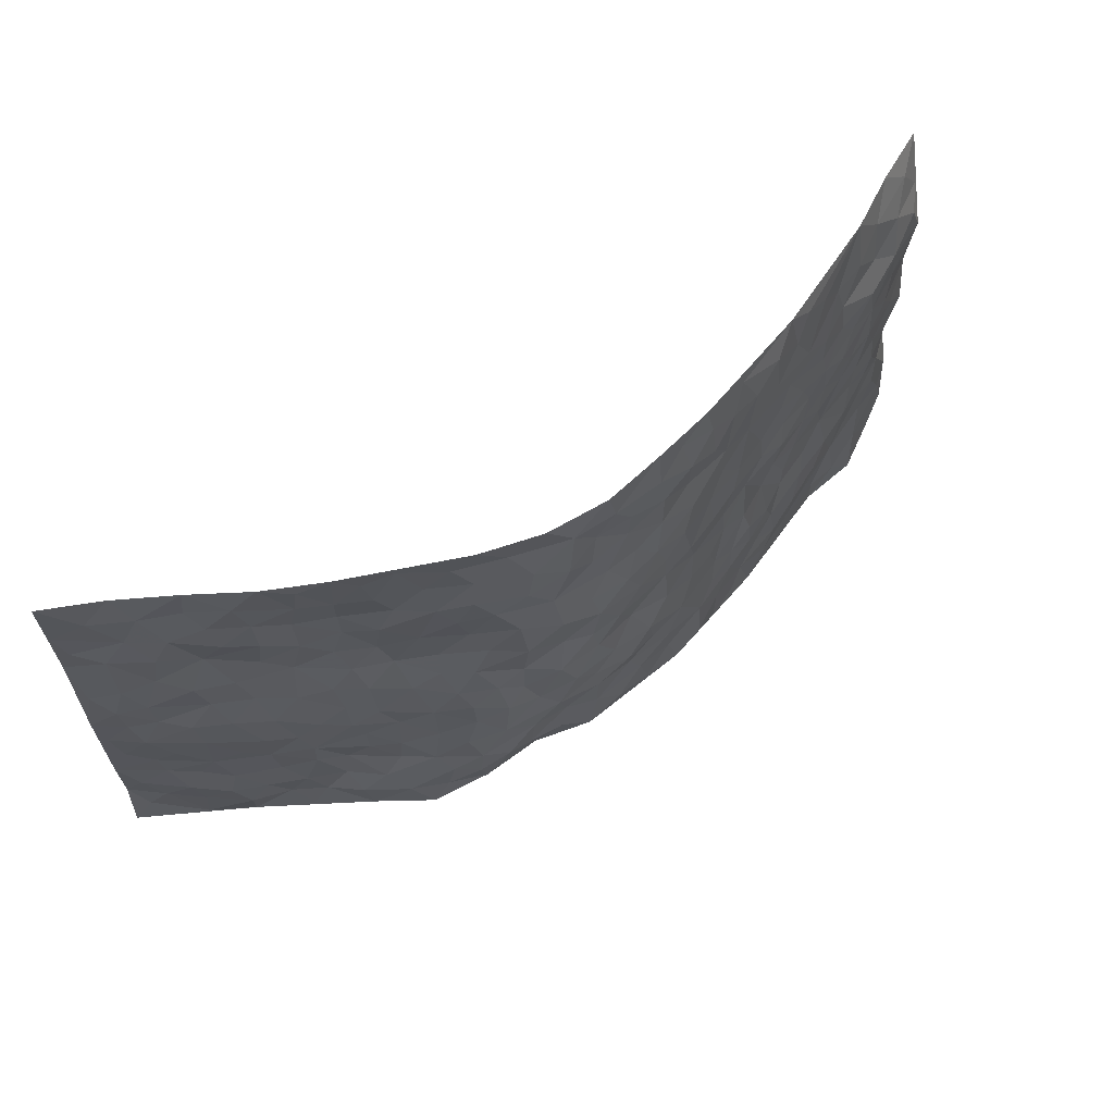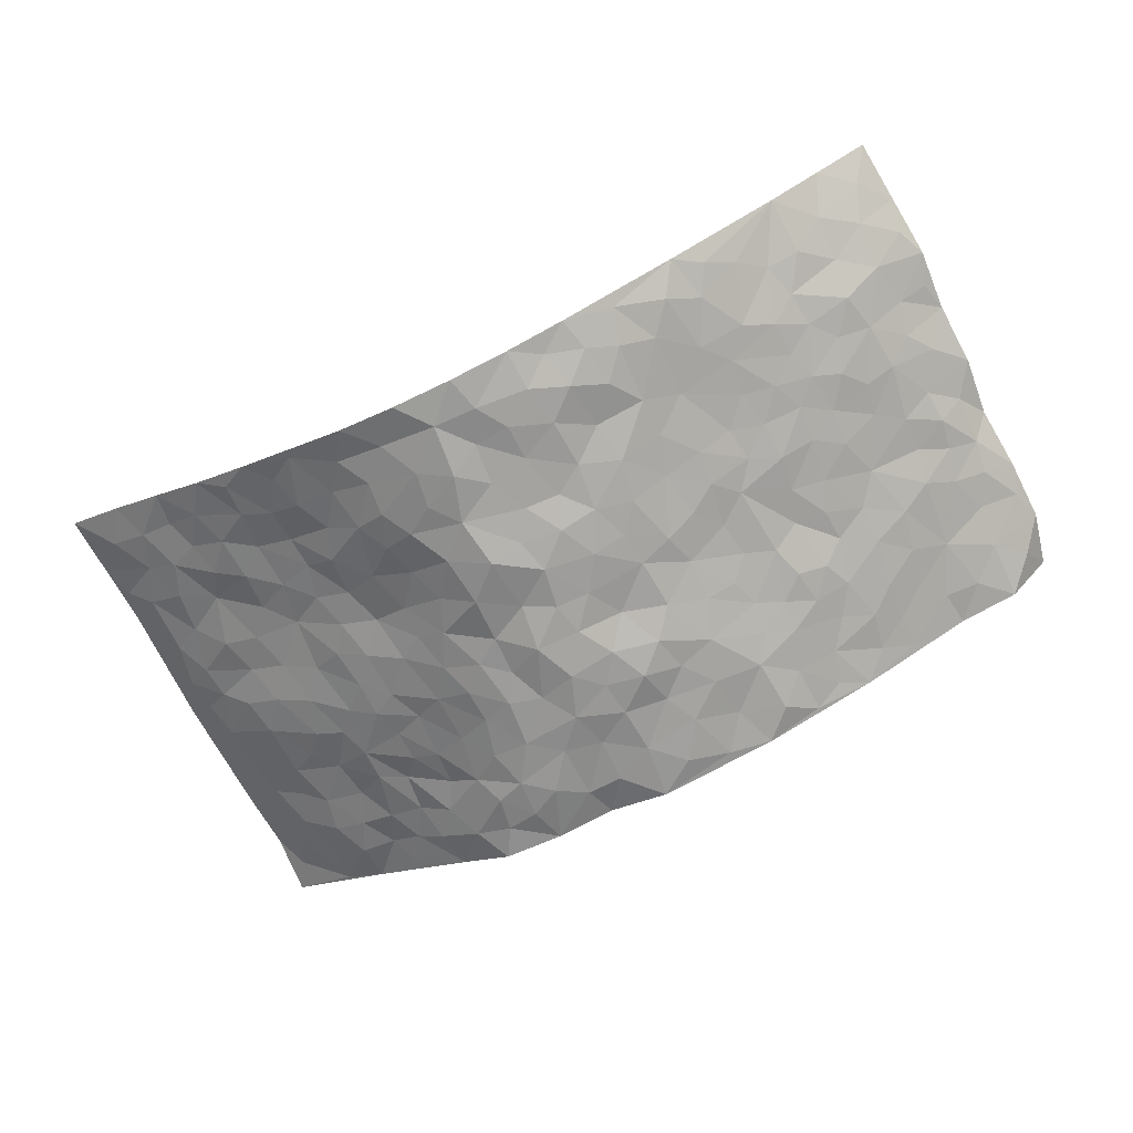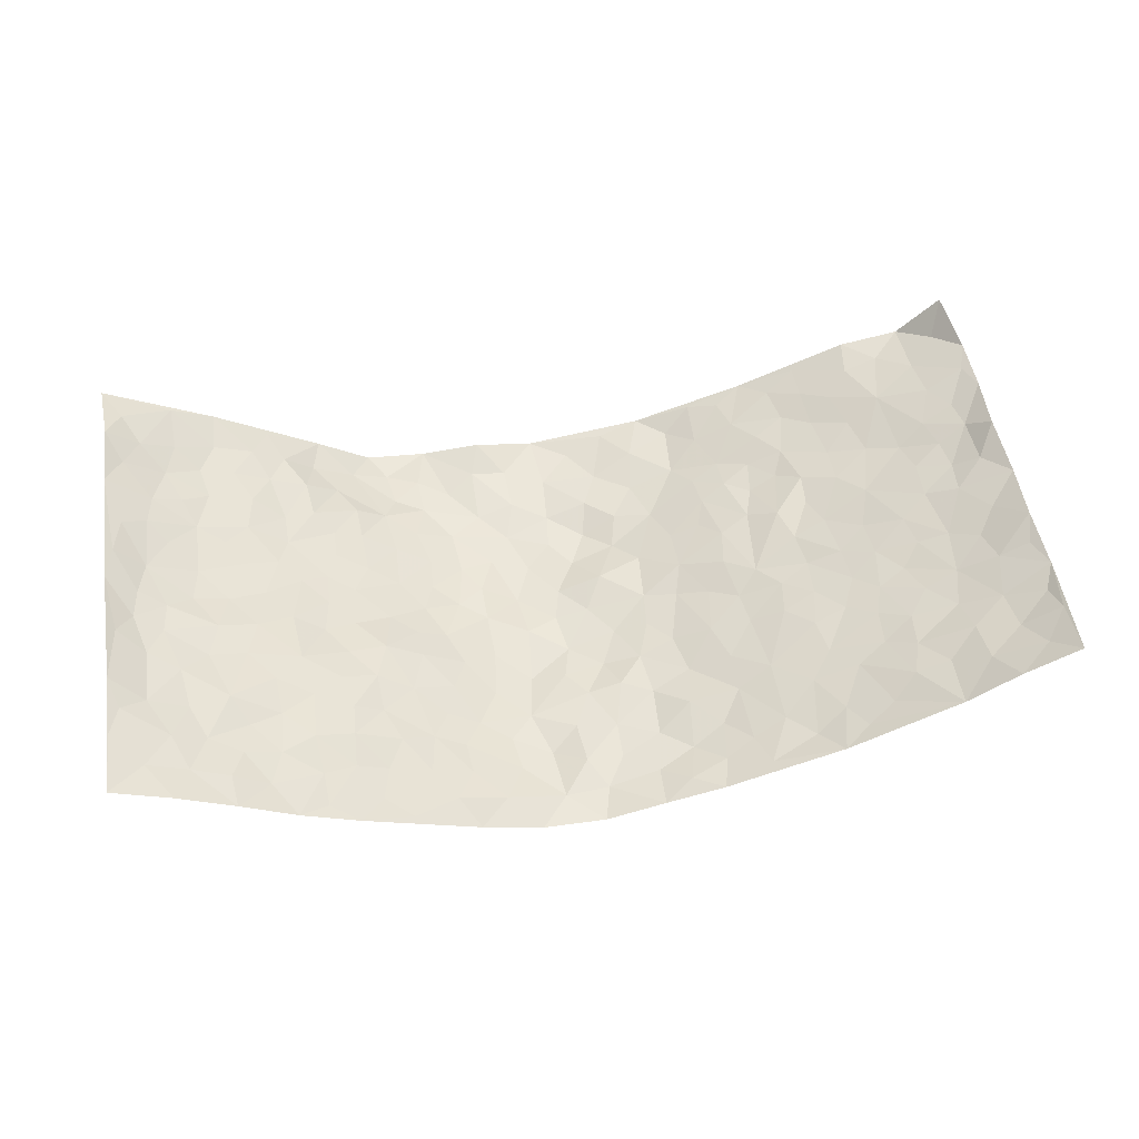
<metadata>
{"format":"obj","ext":"obj","renderer":"f3d","projection":"perspective","resolution":1024,"background":"white","views":[{"elev":62.1,"azim":147.9,"up":"+Y"},{"elev":-69.8,"azim":-154.1,"up":"+Z"},{"elev":50.9,"azim":170.7,"up":"+Z"}]}
</metadata>
<code>
v -0.9112 0.00578 0.2001
v -0.9089 0.9937 0.2226
v 0.9125 0.002043 0.206
v 0.9228 0.998 0.1891
v -0.7633 0.3929 0.1036
v -0.9303 0.5 0.1793
v -0.8206 0.3579 0.1265
v 0.004858 0.002478 -0.1092
v -0.9307 0.2499 0.1806
v -0.8791 0.3377 0.1556
v -0.7009 0.00223 0.09204
v -0.9334 0.1254 0.1726
v -0.6855 0.2937 0.06473
v -0.8236 0.001978 0.1129
v -0.8054 0.2886 0.1186
v -0.4718 0.001543 -0.002121
v -0.913 0.1878 0.1667
v -0.2877 0.1675 -0.07226
v -0.7481 0.3228 0.0885
v -0.8271 0.1204 0.1217
v -0.884 0.06341 0.1457
v -0.7627 0.0645 0.1008
v -0.645 0.1274 0.06146
v -0.6921 0.07531 0.08351
v -0.8352 0.2073 0.1333
v -0.8702 0.27 0.1459
v -0.7363 0.1776 0.09542
v -0.6665 0.2103 0.06128
v -0.8261 0.488 0.1275
v -0.92 0.3751 0.1959
v -0.6963 0.996 0.1001
v -0.5184 0.2225 0.00972
v 0.2654 0.1592 -0.1139
v -0.9311 0.7484 0.179
v -0.3537 0.393 -0.03658
v -0.7546 0.7532 0.08754
v -0.7633 0.8296 0.1113
v -0.5608 0.4424 0.02487
v -0.58 0.6059 0.02631
v -0.4723 0.9981 -0.004086
v -0.9084 0.6862 0.1712
v -0.6378 0.5628 0.04834
v -0.3787 0.7534 -0.03727
v -0.4935 0.2801 -0.001532
v -0.4458 0.2254 -0.01725
v -0.4777 0.1624 -0.000667
v -0.433 0.636 -0.01636
v -0.3561 0.5594 -0.04688
v 0.1669 0.4745 -0.1203
v -0.3248 0.2212 -0.05536
v -0.206 0.6109 -0.09617
v -0.3644 0.6289 -0.04402
v -0.2963 0.05722 -0.07059
v -0.6061 0.7106 0.0353
v -0.384 0.1943 -0.03759
v -0.8344 0.6178 0.1271
v -0.03562 0.3486 -0.1294
v 0.06021 0.3399 -0.1394
v 0.2959 0.4524 -0.08997
v -0.0924 0.5518 -0.1221
v -0.1611 0.5563 -0.1047
v 0.09555 0.6306 -0.1463
v -0.6088 0.3466 0.04522
v -0.7211 0.5743 0.07621
v -0.9049 0.8095 0.1711
v -0.5403 0.1292 0.0161
v -0.3553 0.01241 -0.03994
v -0.7634 0.4662 0.09827
v -0.5957 0.1723 0.03423
v -0.5881 0.01838 0.04478
v -0.2382 0.00261 -0.07595
v -0.5906 0.08849 0.04167
v -0.5251 0.05312 0.01851
v -0.4156 0.03738 -0.01888
v -0.4349 0.1041 -0.01379
v -0.8507 0.6857 0.1394
v -0.9136 0.8713 0.1959
v -0.708 0.5096 0.07705
v 0.001281 0.9982 -0.1395
v -0.7724 0.6755 0.09684
v -0.5408 0.315 0.02302
v -0.4943 0.4608 0.004332
v 0.008724 0.5713 -0.1389
v -0.04663 0.4829 -0.1247
v 0.006131 0.4199 -0.1324
v -0.1202 0.129 -0.1045
v -0.5508 0.67 0.01533
v -0.8727 0.5622 0.1479
v -0.7057 0.6915 0.07133
v -0.4356 0.2973 -0.02169
v -0.6089 0.268 0.0393
v -0.4845 0.688 -0.002081
v -0.1679 0.4854 -0.09997
v -0.2536 0.4364 -0.07142
v -0.6254 0.6494 0.0405
v -0.007233 0.1177 -0.1159
v -0.4012 0.5098 -0.0275
v -0.3322 0.2879 -0.04758
v -0.2345 0.5039 -0.08486
v -0.1758 0.3822 -0.09874
v -0.924 0.624 0.1887
v -0.6812 0.6232 0.05819
v -0.7819 0.5796 0.09914
v -0.3517 0.1101 -0.04596
v -0.5048 0.5325 5.15e-05
v -0.6562 0.4067 0.06233
v -0.1275 0.3251 -0.1168
v -0.1453 0.2505 -0.1052
v -0.5004 0.6111 0.002597
v 0.1115 0.7294 -0.1373
v -0.0006555 0.2155 -0.1255
v -0.07147 0.2732 -0.1303
v 0.007357 0.2889 -0.13
v -0.4148 0.3638 -0.02141
v -0.1921 0.1845 -0.09483
v -0.6308 0.4881 0.04589
v -0.5365 0.381 0.01737
v -0.4725 0.3914 0.005378
v -0.2989 0.5241 -0.06395
v -0.2518 0.3504 -0.07635
v -0.3422 0.467 -0.04175
v -0.2219 0.2715 -0.09138
v -0.08541 0.4114 -0.1072
v -0.5745 0.5315 0.02491
v -0.08813 0.1995 -0.1099
v -0.2074 0.09448 -0.08061
v -0.3864 0.2582 -0.03229
v -0.8821 0.4375 0.1581
v -0.8313 0.4207 0.1248
v 0.09567 0.4236 -0.1404
v 0.2127 0.239 -0.1214
v 0.08461 0.5177 -0.1295
v 0.02186 0.4881 -0.1348
v 0.1681 0.3939 -0.1207
v 0.759 0.4968 0.09516
v 0.2217 0.4351 -0.1136
v 0.2681 0.315 -0.105
v 0.1636 0.5674 -0.1329
v 0.1262 0.9978 -0.1374
v -0.2841 0.6197 -0.06663
v 0.4126 0.8784 -0.03527
v 0.4782 0.9963 -0.02388
v -0.2081 0.7806 -0.0868
v -0.05574 0.8629 -0.1274
v -0.3117 0.3484 -0.05459
v -0.4437 0.5654 -0.01472
v -0.07011 0.05285 -0.1089
v -0.1524 0.02281 -0.09043
v 0.1268 0.007699 -0.08692
v 0.01693 0.8602 -0.1269
v -0.01271 0.6991 -0.1244
v 0.4119 0.1976 -0.04237
v 0.3385 0.291 -0.07716
v 0.5667 0.5254 0.03167
v 0.5059 0.5465 0.002275
v 0.4481 0.1375 -0.03809
v 0.5041 0.2287 0.002845
v 0.4042 0.3619 -0.04374
v 0.02621 0.6403 -0.1338
v -0.0568 0.6278 -0.1296
v -0.1426 0.7291 -0.1064
v -0.0822 0.6925 -0.1133
v -0.05654 0.7903 -0.1194
v -0.1328 0.6331 -0.1119
v 0.0246 0.7746 -0.1278
v 0.2472 0.9957 -0.1087
v -0.01679 0.9259 -0.1356
v -0.265 0.845 -0.08536
v -0.1971 0.8786 -0.1064
v -0.3083 0.7804 -0.06446
v -0.2377 0.9968 -0.0837
v -0.2234 0.696 -0.09201
v -0.309 0.6999 -0.06099
v -0.1374 0.8282 -0.1139
v -0.119 0.996 -0.1126
v 0.2187 0.7457 -0.1131
v 0.1761 0.6675 -0.1275
v 0.3154 0.5948 -0.05984
v 0.2596 0.5239 -0.09818
v 0.2601 0.6657 -0.08652
v 0.4093 0.7432 -0.0275
v 0.3437 0.6827 -0.05132
v 0.2816 0.7325 -0.0853
v 0.07067 0.9292 -0.1399
v 0.08118 0.8231 -0.1434
v 0.1475 0.8578 -0.1304
v 0.2484 0.8719 -0.09752
v 0.3156 0.7924 -0.07213
v 0.23 0.5958 -0.1037
v -0.838 0.8664 0.1471
v -0.6562 0.8159 0.06091
v -0.8335 0.7749 0.1267
v -0.8005 0.9937 0.1652
v -0.8664 0.9373 0.18
v -0.7675 0.9185 0.1276
v -0.702 0.8841 0.08484
v -0.5827 0.9286 0.03574
v -0.6346 0.8845 0.06028
v -0.663 0.7459 0.05771
v -0.5433 0.8141 0.01136
v -0.6021 0.7811 0.0322
v -0.4958 0.901 -0.00396
v -0.3818 0.8781 -0.04474
v -0.5264 0.96 0.01289
v -0.4517 0.8158 -0.01913
v -0.4319 0.9368 -0.03116
v -0.3353 0.9719 -0.05374
v -0.4961 0.7602 -0.002164
v -0.3136 0.9006 -0.06804
v -0.2534 0.9293 -0.08532
v 0.1585 0.785 -0.1295
v 0.2541 0.8034 -0.1011
v 0.1878 0.9324 -0.1121
v 0.3796 0.811 -0.03842
v 0.3294 0.8793 -0.06311
v 0.3752 0.9803 -0.05934
v 0.2856 0.9357 -0.08534
v 0.4303 0.9464 -0.03346
v 0.3705 0.4937 -0.05152
v 0.3178 0.5293 -0.06856
v 0.4641 0.6034 -0.005753
v 0.4132 0.6636 -0.01861
v 0.3877 0.5869 -0.02513
v 0.3524 0.192 -0.07856
v 0.4678 0.3351 -0.01927
v 0.4439 0.5222 -0.02075
v 0.3427 0.3888 -0.07314
v -0.1219 0.9127 -0.1192
v -0.1784 0.9554 -0.09786
v 0.3254 0.1359 -0.0998
v 0.5851 0.01581 0.03591
v 0.2041 0.3346 -0.1219
v 0.2727 0.3862 -0.1038
v 0.5637 0.2481 0.01923
v 0.6991 0.9972 0.08523
v 0.9105 0.2508 0.2095
v 0.4707 0.8115 0.002785
v 0.6902 0.4875 0.06688
v 0.4665 0.746 0.002796
v 0.916 0.4995 0.1988
v 0.6408 0.2944 0.05749
v 0.4932 0.4677 -0.008656
v 0.7427 0.3101 0.09634
v 0.543 0.4157 0.008864
v 0.4775 0.004341 -0.02524
v 0.09306 0.2524 -0.1325
v 0.4949 0.0793 -0.02058
v 0.137 0.3196 -0.1263
v 0.4082 0.2677 -0.04666
v 0.8245 0.2645 0.148
v 0.6173 0.4616 0.04075
v 0.5543 0.08348 0.02286
v 0.4369 0.426 -0.0313
v 0.5862 0.3719 0.02664
v 0.2892 0.2343 -0.1018
v 0.4651 0.2723 -0.02064
v 0.2697 0.0805 -0.1094
v 0.3721 0.00558 -0.08845
v 0.249 0.005476 -0.09733
v 0.2061 0.1158 -0.121
v 0.07115 0.1713 -0.1171
v 0.1487 0.1906 -0.1236
v 0.5876 0.1482 0.03551
v 0.7456 0.4225 0.08792
v 0.7144 0.2202 0.08683
v 0.6191 0.08156 0.05785
v 0.6447 0.3846 0.04829
v 0.6884 0.339 0.07091
v 0.8359 0.3256 0.152
v 0.7123 0.5669 0.08624
v 0.6614 0.1453 0.06631
v 0.7291 0.149 0.0909
v 0.7993 0.3668 0.1235
v 0.8829 0.3492 0.1837
v 0.8426 0.4376 0.1418
v 0.5636 0.3132 0.01556
v 0.7754 0.1055 0.1256
v 0.3367 0.06641 -0.09362
v 0.4113 0.07207 -0.06622
v 0.07541 0.07919 -0.1123
v 0.1474 0.0749 -0.1072
v 0.9153 0.7483 0.2019
v 0.6975 0.07809 0.08111
v 0.6261 0.216 0.05583
v 0.9003 0.4242 0.1911
v 0.8598 0.5084 0.1544
v 0.7672 0.2496 0.1162
v 0.5129 0.1496 0.00575
v 0.6928 0.001662 0.09599
v 0.4892 0.3942 -0.01575
v 0.8746 0.06399 0.1934
v 0.9055 0.1263 0.2176
v 0.7971 0.1796 0.1284
v 0.8418 0.1247 0.1678
v 0.7785 0.009403 0.1387
v 0.8765 0.1882 0.1866
v 0.6372 0.5548 0.05872
v 0.6611 0.6319 0.06932
v 0.5572 0.6347 0.03944
v 0.7866 0.6905 0.12
v 0.6058 0.7696 0.04357
v 0.9 0.6239 0.1854
v 0.7344 0.6412 0.09131
v 0.8156 0.5946 0.1277
v 0.699 0.7432 0.08815
v 0.8071 0.5299 0.1232
v 0.8692 0.5733 0.1575
v 0.8478 0.6587 0.1467
v 0.6107 0.6912 0.05511
v 0.5402 0.7227 0.02825
v 0.4865 0.6737 0.01013
v 0.8098 0.8512 0.1346
v 0.6818 0.8696 0.07285
v 0.7752 0.7756 0.111
v 0.8503 0.7768 0.153
v 0.7461 0.8432 0.09809
v 0.9165 0.8731 0.1938
v 0.6665 0.8006 0.06267
v 0.8971 0.8101 0.1846
v 0.7065 0.9302 0.08955
v 0.8087 0.9977 0.1414
v 0.5914 0.9966 0.02505
v 0.7799 0.9252 0.1208
v 0.8581 0.9272 0.1578
v 0.6368 0.9328 0.04842
v 0.5383 0.9 0.01069
v 0.4752 0.8802 -0.00756
v 0.5348 0.9678 0.0006894
v 0.5462 0.8209 0.02695
v 0.6121 0.8591 0.04135
f 29 6 128
f 12 21 20
f 26 10 9
f 55 45 46
f 27 19 15
f 26 9 17
f 101 6 88
f 12 1 21
f 7 15 19
f 125 86 96
f 84 123 85
f 129 29 128
f 25 27 15
f 12 20 17
f 73 75 66
f 22 14 11
f 26 17 25
f 9 12 17
f 25 15 26
f 5 129 7
f 52 146 48
f 55 18 50
f 7 19 5
f 20 27 25
f 124 82 105
f 41 76 34
f 20 14 22
f 14 20 21
f 14 21 1
f 24 22 11
f 24 27 22
f 72 66 69
f 69 32 91
f 70 24 11
f 24 23 27
f 17 20 25
f 27 20 22
f 10 15 7
f 10 26 15
f 23 28 27
f 27 13 19
f 28 23 69
f 13 27 28
f 119 121 94
f 10 7 129
f 6 30 128
f 9 10 30
f 36 192 80
f 80 102 89
f 118 81 44
f 64 103 78
f 115 126 86
f 45 32 46
f 91 63 13
f 129 68 29
f 95 87 54
f 95 54 199
f 202 40 204
f 82 97 105
f 29 88 6
f 18 55 104
f 148 126 71
f 38 82 124
f 50 18 122
f 117 82 38
f 5 19 106
f 82 117 118
f 80 64 102
f 127 45 55
f 194 77 190
f 98 35 114
f 39 124 105
f 127 50 98
f 106 19 13
f 66 75 46
f 39 95 42
f 63 117 38
f 95 89 102
f 101 56 76
f 51 140 99
f 18 53 126
f 62 83 132
f 45 127 90
f 112 113 57
f 103 29 68
f 130 85 58
f 109 39 105
f 35 94 121
f 113 246 58
f 151 165 163
f 120 100 94
f 114 127 98
f 192 190 65
f 95 39 87
f 36 191 37
f 67 104 74
f 56 101 88
f 13 63 106
f 192 34 76
f 268 241 243
f 108 115 125
f 93 84 60
f 133 84 85
f 156 288 157
f 101 76 41
f 80 103 64
f 105 97 146
f 99 61 51
f 92 109 47
f 125 96 111
f 158 227 153
f 75 104 55
f 69 66 32
f 81 91 32
f 106 78 68
f 42 64 78
f 77 34 65
f 24 70 72
f 75 73 16
f 16 71 67
f 2 34 77
f 13 28 91
f 103 56 88
f 56 80 76
f 72 69 23
f 11 16 70
f 16 73 70
f 16 67 74
f 115 18 126
f 24 72 23
f 73 72 70
f 16 74 75
f 72 73 66
f 32 45 44
f 84 83 60
f 66 46 32
f 78 106 116
f 117 63 81
f 67 53 104
f 103 68 78
f 69 91 28
f 36 80 89
f 106 38 116
f 106 68 5
f 81 118 117
f 62 132 138
f 32 44 81
f 53 67 71
f 57 58 85
f 123 100 107
f 93 60 61
f 33 230 224
f 8 96 147
f 132 133 130
f 140 48 119
f 93 100 123
f 122 98 50
f 164 60 160
f 53 71 126
f 125 112 108
f 193 194 195
f 75 55 46
f 63 91 81
f 56 103 80
f 196 198 31
f 18 104 53
f 121 48 97
f 38 106 63
f 118 97 82
f 97 35 121
f 51 172 140
f 130 134 49
f 87 39 109
f 288 252 263
f 97 114 35
f 47 43 92
f 57 113 58
f 248 130 58
f 34 101 41
f 114 90 127
f 116 124 42
f 145 94 35
f 118 114 97
f 167 79 175
f 98 145 35
f 85 123 57
f 43 47 52
f 199 36 89
f 42 78 116
f 159 83 62
f 88 29 103
f 74 104 75
f 118 44 90
f 173 140 172
f 42 95 102
f 190 192 37
f 65 190 77
f 89 95 199
f 125 111 112
f 92 87 109
f 18 115 122
f 177 180 176
f 112 57 107
f 109 105 146
f 93 94 100
f 285 286 275
f 96 86 147
f 137 232 131
f 57 123 107
f 87 92 208
f 49 134 136
f 132 130 49
f 161 164 162
f 50 127 55
f 122 108 107
f 122 107 100
f 48 140 52
f 118 90 114
f 99 119 94
f 123 84 93
f 36 37 192
f 48 121 119
f 120 122 100
f 39 42 124
f 38 124 116
f 248 58 246
f 44 45 90
f 98 122 120
f 146 52 47
f 94 93 99
f 168 209 170
f 212 183 188
f 202 197 200
f 42 102 64
f 107 108 112
f 99 93 61
f 8 280 96
f 112 111 113
f 125 115 86
f 115 108 122
f 128 30 10
f 5 68 129
f 10 129 128
f 132 49 138
f 83 84 133
f 130 133 85
f 83 133 132
f 248 134 130
f 156 152 224
f 151 110 165
f 212 186 211
f 153 224 249
f 254 251 244
f 246 261 262
f 225 158 249
f 49 136 179
f 185 184 150
f 214 188 181
f 181 188 182
f 161 163 174
f 143 170 172
f 110 211 185
f 184 79 167
f 174 228 169
f 62 110 159
f 163 150 144
f 210 169 229
f 170 143 168
f 176 211 110
f 98 120 145
f 94 145 120
f 48 146 97
f 109 146 47
f 148 86 126
f 147 86 148
f 71 8 148
f 8 147 148
f 244 276 254
f 232 136 134
f 174 143 161
f 60 83 160
f 163 162 151
f 159 160 83
f 261 281 262
f 259 281 149
f 219 220 59
f 246 113 111
f 33 255 131
f 157 256 152
f 137 255 153
f 230 278 279
f 262 260 33
f 154 155 242
f 131 255 137
f 248 131 232
f 281 280 149
f 259 258 278
f 220 179 59
f 159 151 160
f 162 160 151
f 164 61 60
f 228 174 144
f 144 174 163
f 159 110 151
f 161 172 164
f 186 184 185
f 161 162 163
f 61 164 51
f 160 162 164
f 187 217 213
f 150 163 165
f 205 202 200
f 79 184 139
f 170 43 173
f 174 169 143
f 161 143 172
f 167 144 150
f 176 180 183
f 172 170 173
f 223 226 221
f 185 150 165
f 99 140 119
f 207 206 203
f 172 51 164
f 43 52 173
f 173 52 140
f 167 175 228
f 228 229 169
f 210 168 169
f 177 110 62
f 189 138 179
f 62 138 177
f 136 232 233
f 181 182 222
f 150 184 167
f 178 180 189
f 49 179 138
f 177 138 189
f 180 178 182
f 178 179 220
f 307 308 304
f 222 223 221
f 215 187 188
f 176 183 212
f 187 213 186
f 214 215 188
f 185 211 186
f 237 181 239
f 182 188 183
f 110 185 165
f 216 215 141
f 211 176 212
f 182 183 180
f 176 110 177
f 213 184 186
f 178 189 179
f 177 189 180
f 195 190 37
f 197 198 200
f 195 194 190
f 34 192 65
f 80 192 76
f 37 196 195
f 194 2 77
f 193 2 194
f 196 37 191
f 31 193 195
f 198 196 191
f 31 195 196
f 199 201 191
f 197 204 31
f 198 191 201
f 31 198 197
f 201 199 54
f 36 199 191
f 54 208 201
f 208 43 205
f 208 54 87
f 198 201 200
f 206 205 203
f 43 170 203
f 210 207 209
f 40 202 206
f 31 204 40
f 197 202 204
f 208 205 200
f 43 203 205
f 205 206 202
f 203 209 207
f 171 40 207
f 40 206 207
f 208 200 201
f 43 208 92
f 170 209 203
f 168 143 169
f 207 210 171
f 168 210 209
f 188 187 212
f 212 187 186
f 166 139 213
f 184 213 139
f 237 214 181
f 215 214 141
f 216 141 218
f 213 217 166
f 142 166 216
f 217 216 166
f 187 215 217
f 216 217 215
f 237 141 214
f 142 216 218
f 223 222 182
f 179 136 59
f 223 220 219
f 267 238 251
f 237 327 141
f 223 182 178
f 158 290 253
f 220 223 178
f 59 233 227
f 233 59 136
f 248 246 131
f 153 249 158
f 251 254 267
f 223 219 226
f 111 261 246
f 297 251 238
f 276 256 157
f 167 228 144
f 229 228 175
f 175 171 229
f 229 171 210
f 260 257 33
f 265 271 272
f 266 289 283
f 269 243 250
f 249 224 152
f 266 283 271
f 227 233 137
f 253 227 158
f 325 313 320
f 135 264 275
f 310 329 239
f 270 298 297
f 249 256 225
f 275 273 269
f 311 222 221
f 155 154 299
f 234 276 157
f 310 311 299
f 222 239 181
f 221 226 155
f 266 263 252
f 242 290 244
f 264 273 275
f 273 264 243
f 242 244 154
f 276 290 225
f 288 234 157
f 240 282 302
f 275 286 306
f 225 290 158
f 234 263 284
f 241 254 276
f 233 232 137
f 137 153 227
f 264 135 238
f 244 251 154
f 260 259 257
f 227 253 219
f 33 224 255
f 154 297 299
f 240 302 307
f 297 154 251
f 264 268 243
f 253 226 219
f 271 284 263
f 277 294 293
f 290 242 253
f 241 234 284
f 59 227 219
f 242 155 226
f 252 245 231
f 157 152 156
f 257 230 33
f 152 256 249
f 278 230 257
f 262 33 131
f 224 153 255
f 259 278 257
f 134 248 232
f 230 279 224
f 96 261 111
f 261 96 280
f 280 281 261
f 246 262 131
f 252 247 245
f 268 267 241
f 283 277 272
f 288 247 252
f 275 274 285
f 295 291 294
f 267 268 264
f 263 234 288
f 309 310 299
f 290 276 244
f 283 272 271
f 267 254 241
f 265 243 241
f 236 240 285
f 297 238 270
f 303 305 298
f 241 276 234
f 221 155 299
f 272 277 293
f 250 243 287
f 286 285 240
f 284 271 265
f 271 263 266
f 295 3 291
f 225 256 276
f 241 284 265
f 289 266 231
f 3 292 291
f 321 235 323
f 293 294 296
f 279 278 258
f 245 279 258
f 279 156 224
f 260 281 259
f 280 8 149
f 262 281 260
f 231 266 252
f 267 264 238
f 306 304 270
f 283 289 295
f 243 269 273
f 236 269 250
f 294 292 296
f 274 236 285
f 269 274 275
f 250 287 293
f 245 289 231
f 236 274 269
f 156 279 247
f 242 226 253
f 247 279 245
f 243 265 287
f 288 156 247
f 265 272 293
f 296 292 236
f 293 287 265
f 295 294 277
f 277 283 295
f 236 250 296
f 289 3 295
f 292 294 291
f 293 296 250
f 300 304 308
f 325 320 235
f 329 330 326
f 270 304 303
f 270 303 298
f 309 305 301
f 135 306 270
f 299 297 298
f 298 309 299
f 238 135 270
f 300 314 305
f 303 300 305
f 304 306 307
f 300 303 304
f 282 319 315
f 322 325 235
f 275 306 135
f 307 306 286
f 240 307 286
f 308 307 302
f 302 282 308
f 308 282 315
f 305 309 298
f 310 309 301
f 310 301 329
f 310 239 311
f 222 311 239
f 299 311 221
f 319 312 315
f 312 323 316
f 301 305 318
f 305 314 316
f 300 308 315
f 316 314 312
f 312 314 315
f 315 314 300
f 323 312 324
f 316 313 318
f 282 4 317
f 330 313 325
f 4 321 324
f 235 320 323
f 282 317 319
f 312 319 317
f 326 325 322
f 316 320 313
f 316 318 305
f 142 218 327
f 327 218 141
f 316 323 320
f 324 312 317
f 4 324 317
f 321 323 324
f 318 313 330
f 328 326 322
f 326 327 329
f 329 327 237
f 326 328 327
f 322 142 328
f 327 328 142
f 329 237 239
f 301 318 330
f 326 330 325
f 330 329 301

</code>
